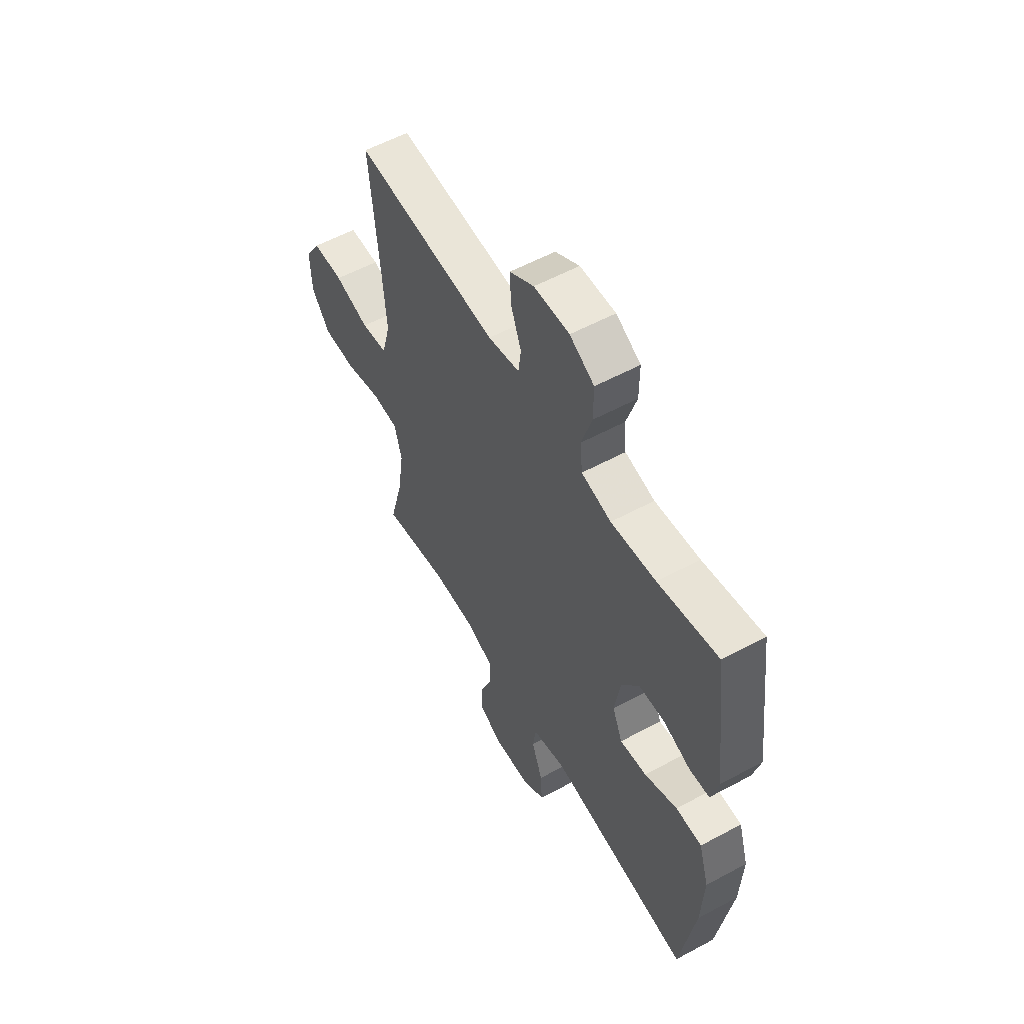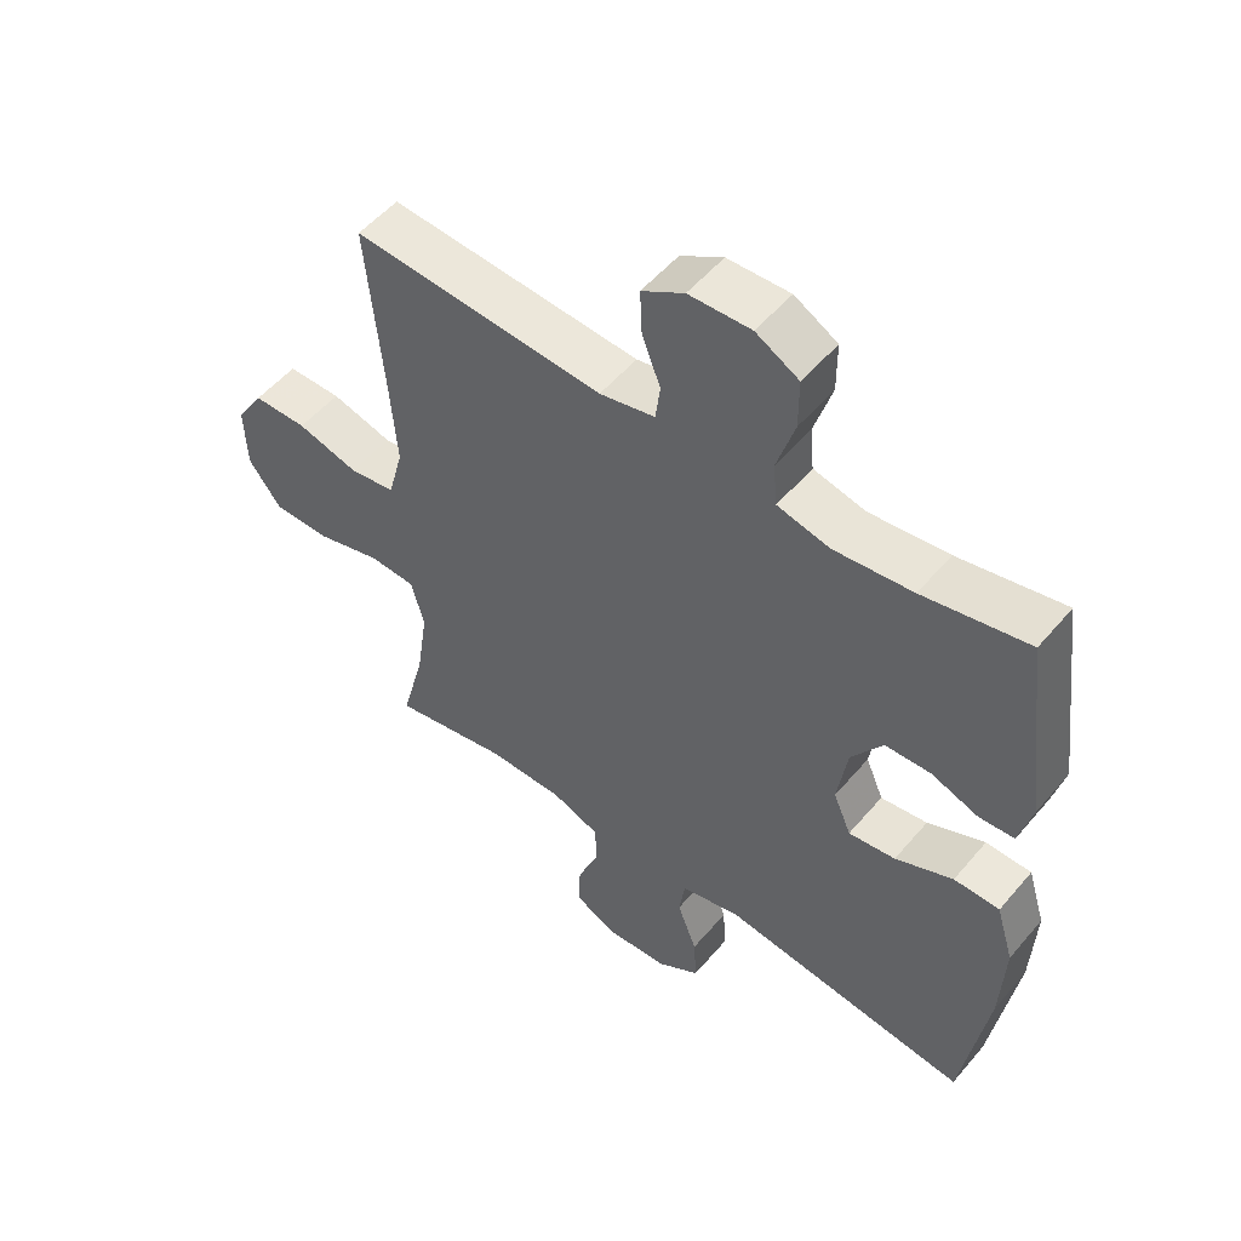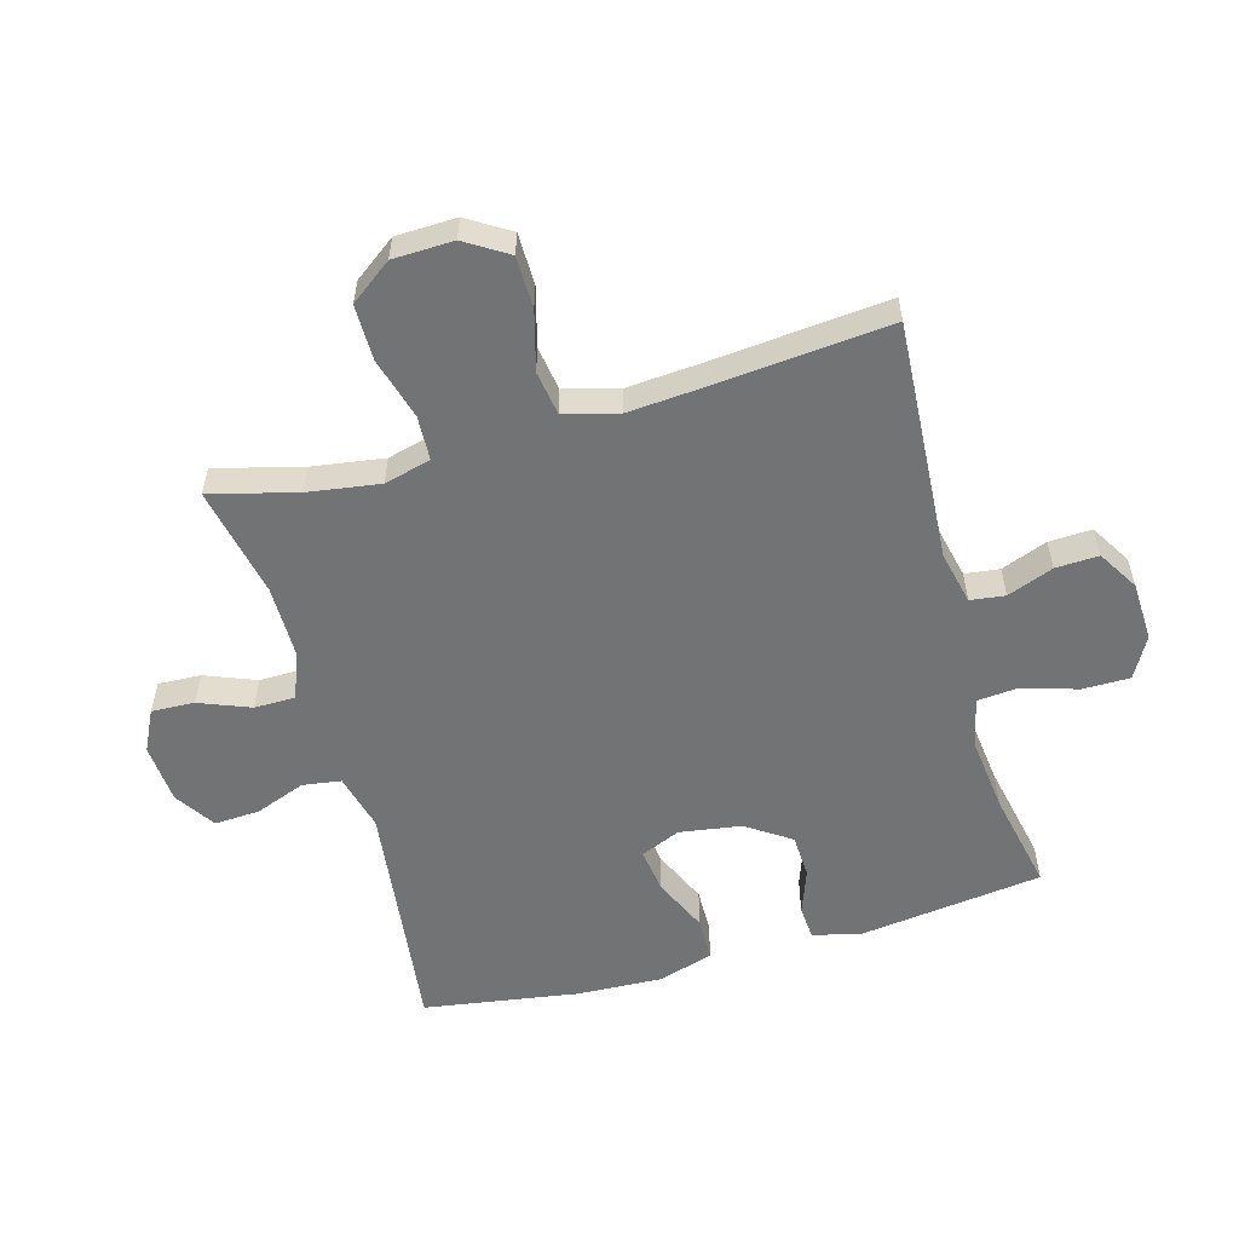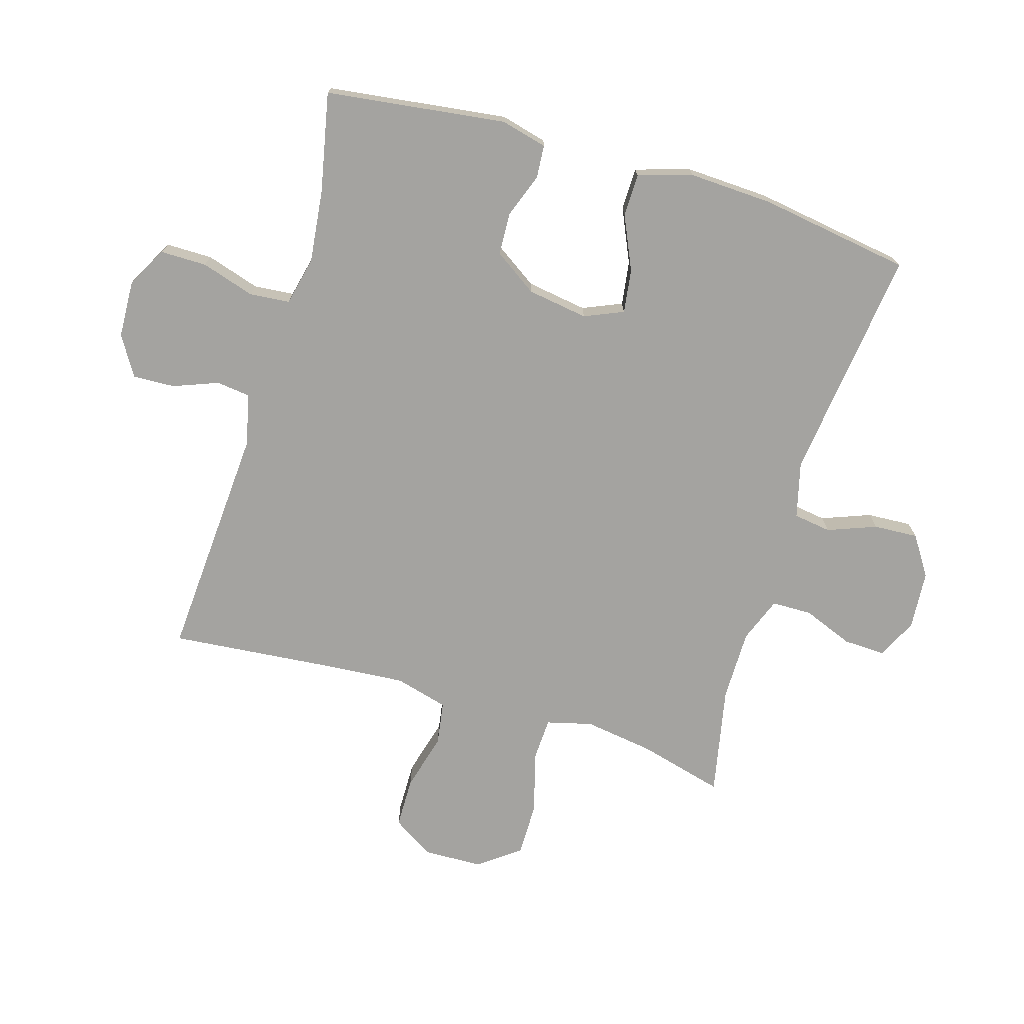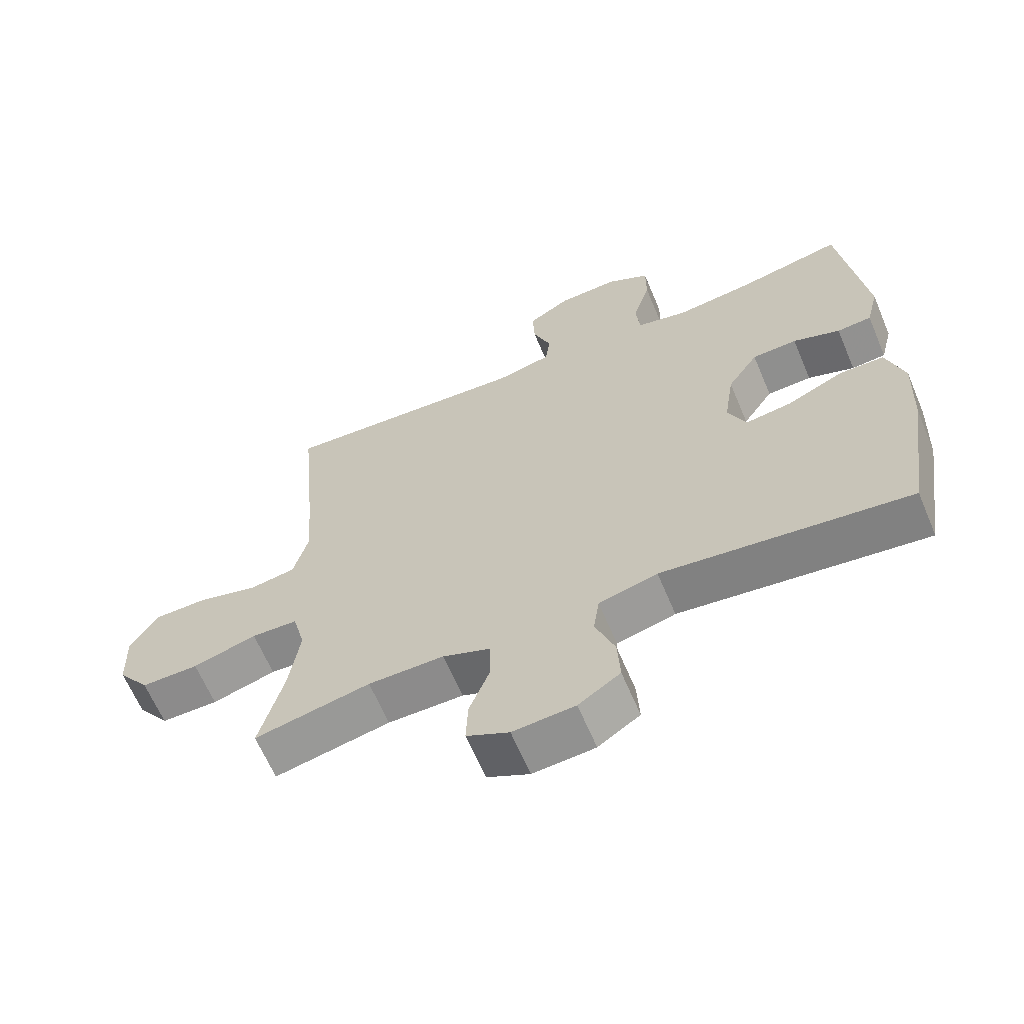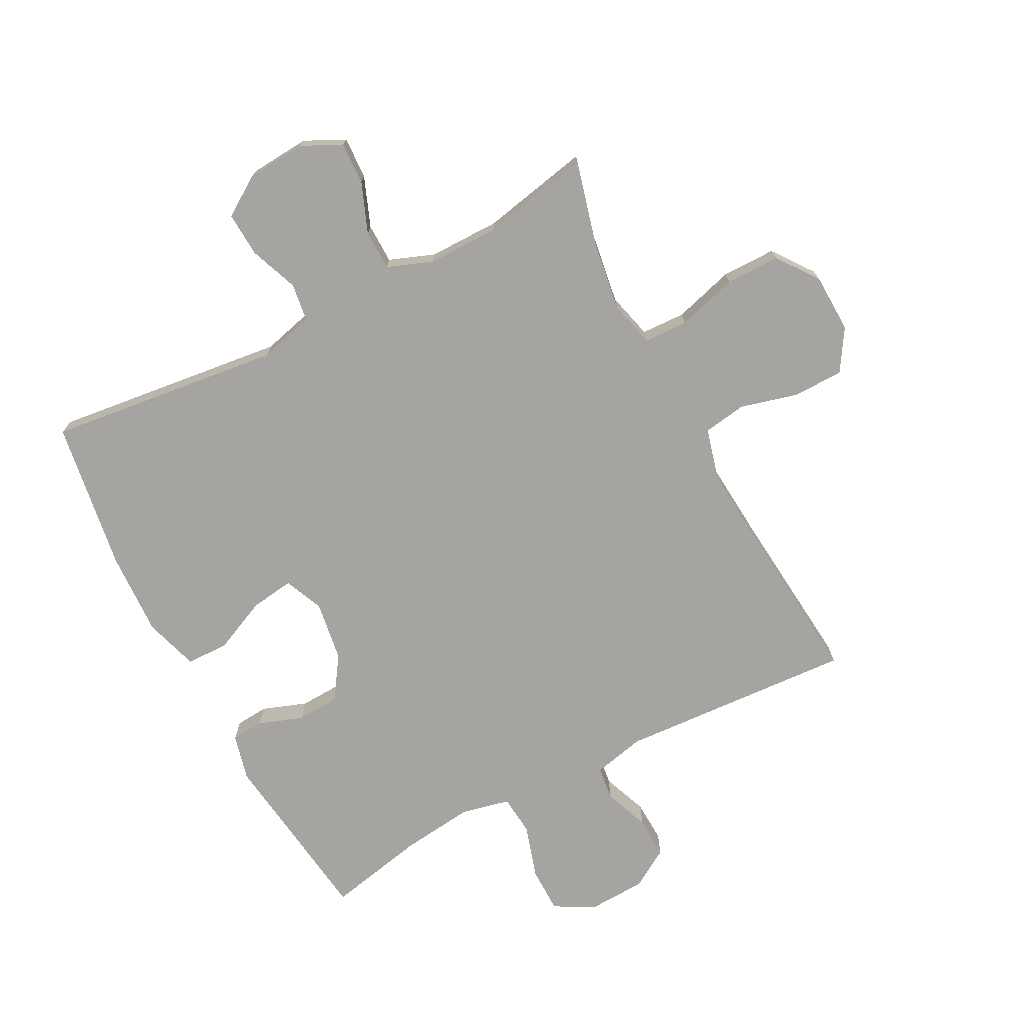
<metadata>
{"format":"obj","ext":"obj","renderer":"f3d","projection":"perspective","resolution":1024,"background":"white","views":[{"elev":57.0,"azim":60.7,"up":"+Z"},{"elev":53.0,"azim":39.1,"up":"+Z"},{"elev":-55.9,"azim":-74.3,"up":"+Y"},{"elev":-73.0,"azim":73.3,"up":"+Y"},{"elev":-64.0,"azim":22.9,"up":"+Z"},{"elev":-73.4,"azim":-152.3,"up":"+Y"}]}
</metadata>
<code>
v -0.5 0.07 0.5
v -0.119 0.07 0.476
v -0.035 0.07 0.495
v -0.028 0.07 0.55
v -0.056 0.07 0.623
v -0.059 0.07 0.691
v 0.005 0.07 0.73
v 0.099 0.07 0.734
v 0.164 0.07 0.698
v 0.164 0.07 0.623
v 0.137 0.07 0.536
v 0.143 0.07 0.471
v 0.222 0.07 0.453
v 0.341 0.07 0.467
v 0.5 0.07 0.5
v 0.538 0.07 0.208
v 0.519 0.07 0.133
v 0.466 0.07 0.129
v 0.394 0.07 0.155
v 0.325 0.07 0.152
v 0.278 0.07 0.082
v 0.263 0.07 -0.016
v 0.29 0.07 -0.079
v 0.361 0.07 -0.069
v 0.448 0.07 -0.03
v 0.517 0.07 -0.031
v 0.544 0.07 -0.119
v 0.538 0.07 -0.255
v 0.5 0.07 -0.5
v 0.121 0.07 -0.454
v 0.031 0.07 -0.477
v 0.022 0.07 -0.538
v 0.052 0.07 -0.617
v 0.056 0.07 -0.689
v -0.008 0.07 -0.731
v -0.103 0.07 -0.738
v -0.168 0.07 -0.706
v -0.165 0.07 -0.638
v -0.133 0.07 -0.557
v -0.134 0.07 -0.492
v -0.207 0.07 -0.464
v -0.323 0.07 -0.464
v -0.5 0.07 -0.5
v -0.464 0.07 -0.363
v -0.447 0.07 -0.249
v -0.466 0.07 -0.175
v -0.537 0.07 -0.172
v -0.635 0.07 -0.2
v -0.723 0.07 -0.2
v -0.772 0.07 -0.134
v -0.775 0.07 -0.038
v -0.733 0.07 0.029
v -0.651 0.07 0.03
v -0.558 0.07 0.005
v -0.488 0.07 0.016
v -0.465 0.07 0.102
v -0.475 0.07 0.231
v -0.5 0 0.5
v -0.119 0 0.476
v -0.035 0 0.495
v -0.028 0 0.55
v -0.056 0 0.623
v -0.059 0 0.691
v 0.005 0 0.73
v 0.099 0 0.734
v 0.164 0 0.698
v 0.164 0 0.623
v 0.137 0 0.536
v 0.143 0 0.471
v 0.222 0 0.453
v 0.341 0 0.467
v 0.5 0 0.5
v 0.538 0 0.208
v 0.519 0 0.133
v 0.466 0 0.129
v 0.394 0 0.155
v 0.325 0 0.152
v 0.278 0 0.082
v 0.263 0 -0.016
v 0.29 0 -0.079
v 0.361 0 -0.069
v 0.448 0 -0.03
v 0.517 0 -0.031
v 0.544 0 -0.119
v 0.538 0 -0.255
v 0.5 0 -0.5
v 0.121 0 -0.454
v 0.031 0 -0.477
v 0.022 0 -0.538
v 0.052 0 -0.617
v 0.056 0 -0.689
v -0.008 0 -0.731
v -0.103 0 -0.738
v -0.168 0 -0.706
v -0.165 0 -0.638
v -0.133 0 -0.557
v -0.134 0 -0.492
v -0.207 0 -0.464
v -0.323 0 -0.464
v -0.5 0 -0.5
v -0.464 0 -0.363
v -0.447 0 -0.249
v -0.466 0 -0.175
v -0.537 0 -0.172
v -0.635 0 -0.2
v -0.723 0 -0.2
v -0.772 0 -0.134
v -0.775 0 -0.038
v -0.733 0 0.029
v -0.651 0 0.03
v -0.558 0 0.005
v -0.488 0 0.016
v -0.465 0 0.102
v -0.475 0 0.231
f 52 53 54
f 51 52 54
f 50 51 54
f 49 50 54
f 48 49 54
f 47 48 54
f 46 47 54 55
f 45 46 55 56
f 42 43 44
f 41 42 44 45
f 40 41 45 56
f 37 38 39
f 36 37 39
f 35 36 39
f 34 35 39
f 33 34 39
f 32 33 39
f 31 32 39 40
f 40 56 57
f 31 40 57
f 30 31 57
f 28 29 30
f 27 28 30
f 26 27 30
f 25 26 30
f 24 25 30
f 17 18 19
f 16 17 19
f 15 16 19
f 14 15 19
f 13 14 19 20
f 12 13 20 21
f 9 10 11
f 8 9 11
f 7 8 11
f 6 7 11
f 5 6 11
f 4 5 11
f 3 4 11 12
f 12 21 22
f 3 12 22
f 2 3 22
f 2 22 23
f 1 2 23
f 57 1 23
f 30 57 23
f 23 24 30
f 111 110 109
f 111 109 108
f 111 108 107
f 111 107 106
f 111 106 105
f 111 105 104
f 112 111 104 103
f 113 112 103 102
f 101 100 99
f 102 101 99 98
f 113 102 98 97
f 96 95 94
f 96 94 93
f 96 93 92
f 96 92 91
f 96 91 90
f 96 90 89
f 97 96 89 88
f 114 113 97
f 114 97 88
f 114 88 87
f 87 86 85
f 87 85 84
f 87 84 83
f 87 83 82
f 87 82 81
f 76 75 74
f 76 74 73
f 76 73 72
f 76 72 71
f 77 76 71 70
f 78 77 70 69
f 68 67 66
f 68 66 65
f 68 65 64
f 68 64 63
f 68 63 62
f 68 62 61
f 69 68 61 60
f 79 78 69
f 79 69 60
f 79 60 59
f 80 79 59
f 80 59 58
f 80 58 114
f 80 114 87
f 87 81 80
f 1 58 59 2
f 2 59 60 3
f 3 60 61 4
f 4 61 62 5
f 5 62 63 6
f 6 63 64 7
f 7 64 65 8
f 8 65 66 9
f 9 66 67 10
f 10 67 68 11
f 11 68 69 12
f 12 69 70 13
f 13 70 71 14
f 14 71 72 15
f 15 72 73 16
f 16 73 74 17
f 17 74 75 18
f 18 75 76 19
f 19 76 77 20
f 20 77 78 21
f 21 78 79 22
f 22 79 80 23
f 23 80 81 24
f 24 81 82 25
f 25 82 83 26
f 26 83 84 27
f 27 84 85 28
f 28 85 86 29
f 29 86 87 30
f 30 87 88 31
f 31 88 89 32
f 32 89 90 33
f 33 90 91 34
f 34 91 92 35
f 35 92 93 36
f 36 93 94 37
f 37 94 95 38
f 38 95 96 39
f 39 96 97 40
f 40 97 98 41
f 41 98 99 42
f 42 99 100 43
f 43 100 101 44
f 44 101 102 45
f 45 102 103 46
f 46 103 104 47
f 47 104 105 48
f 48 105 106 49
f 49 106 107 50
f 50 107 108 51
f 51 108 109 52
f 52 109 110 53
f 53 110 111 54
f 54 111 112 55
f 55 112 113 56
f 56 113 114 57
f 57 114 58 1

</code>
